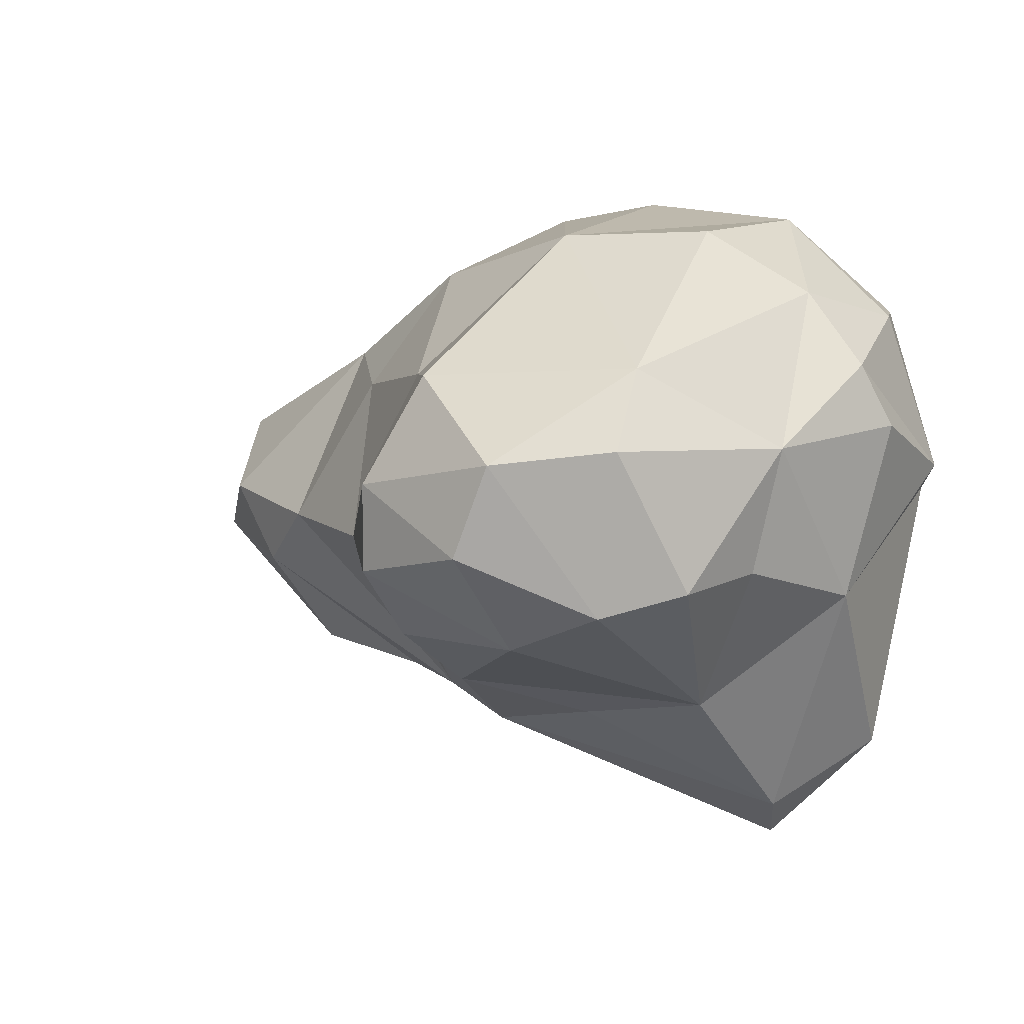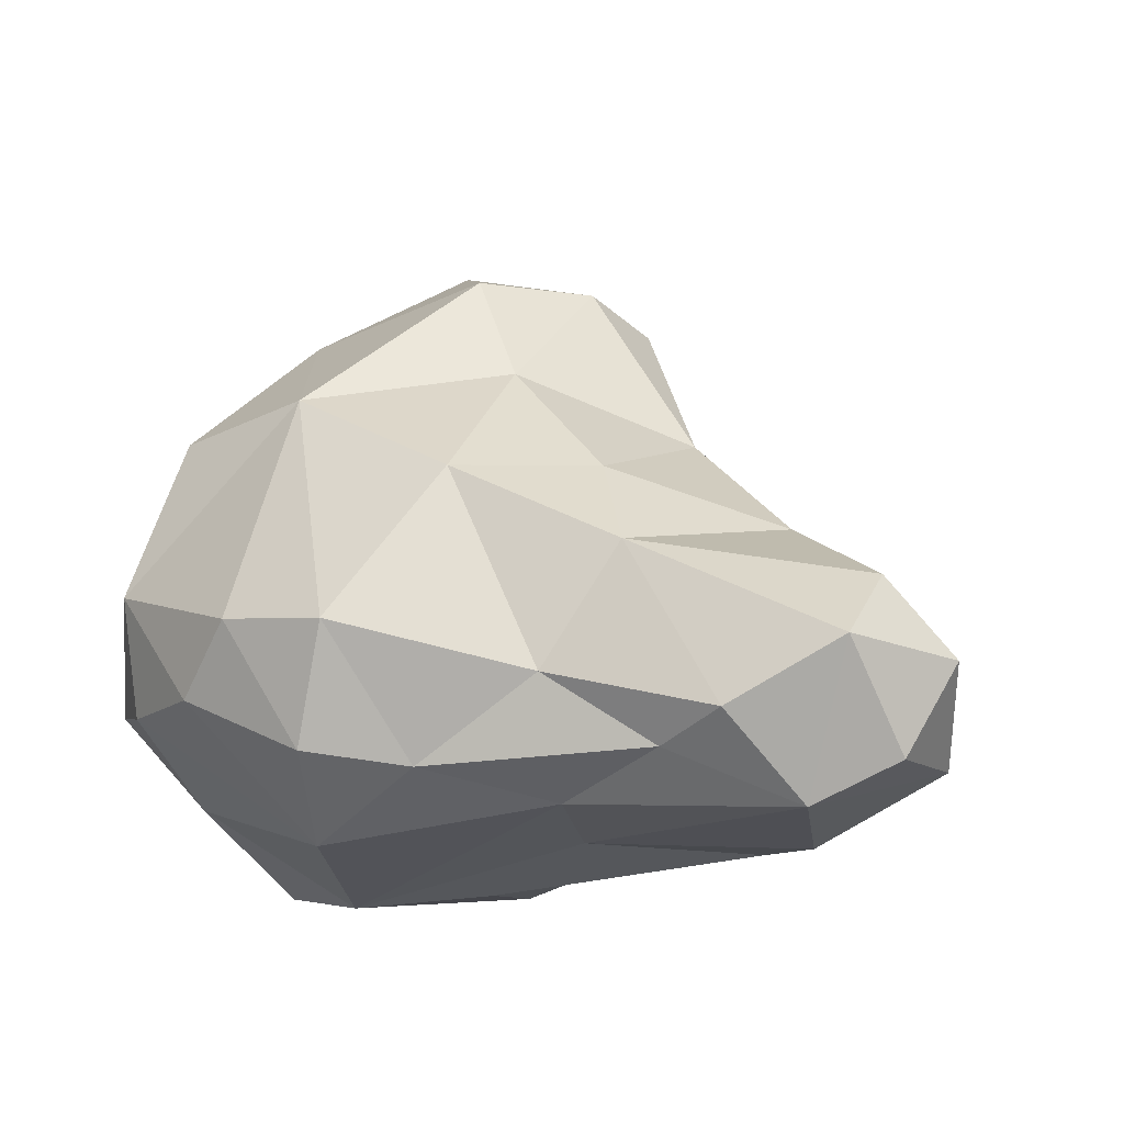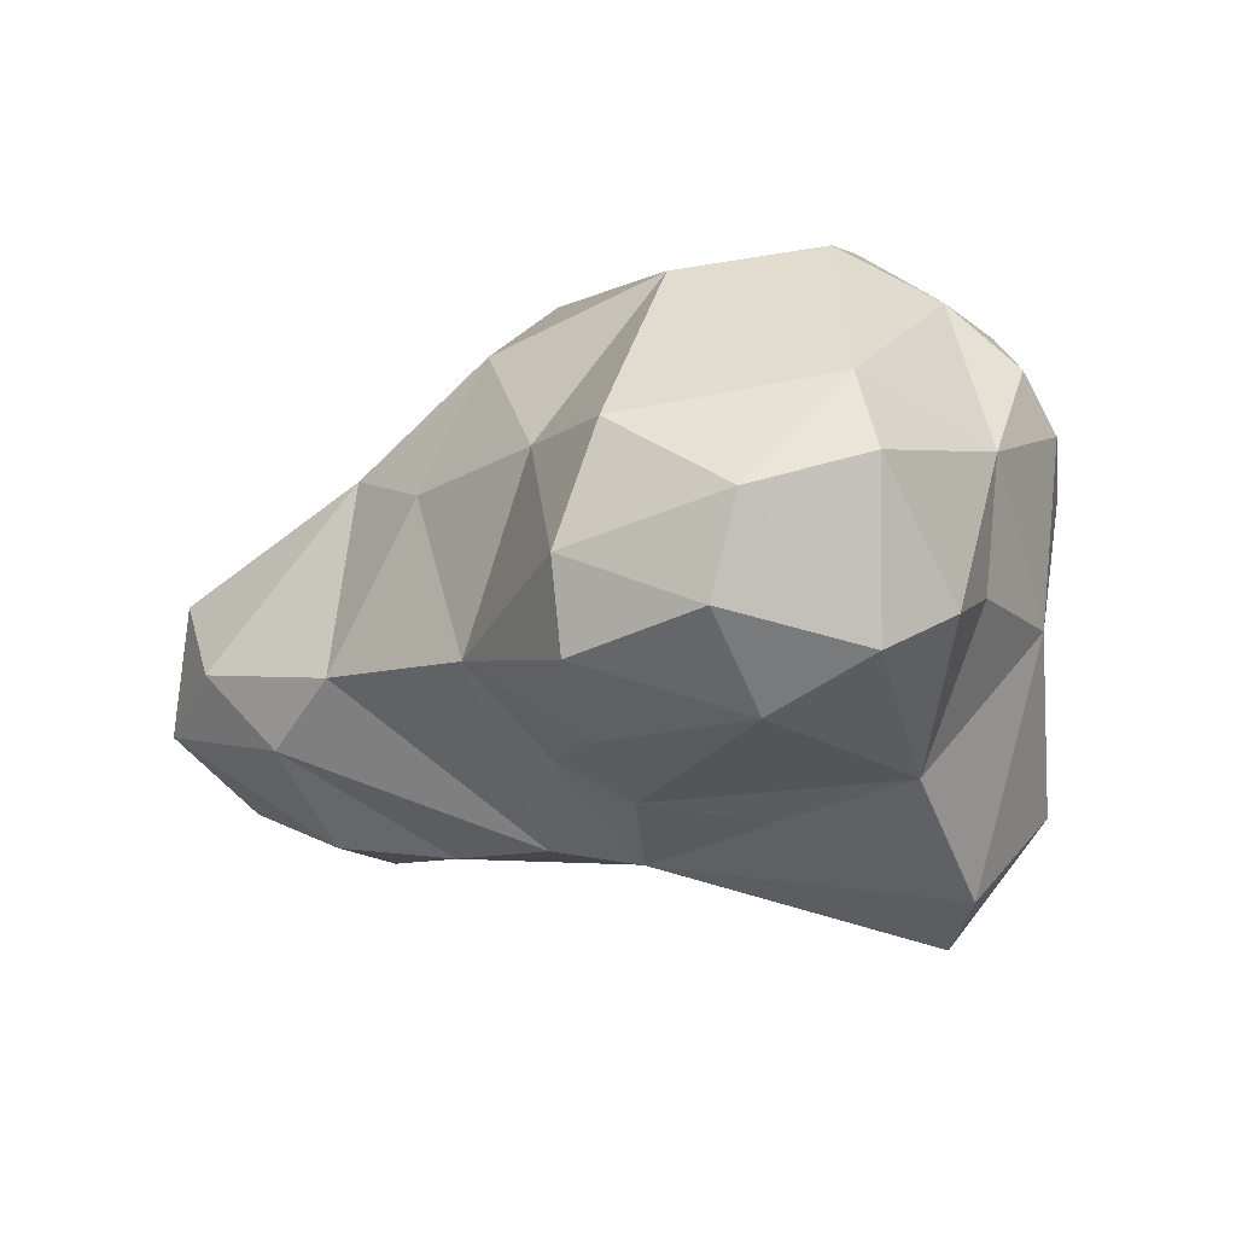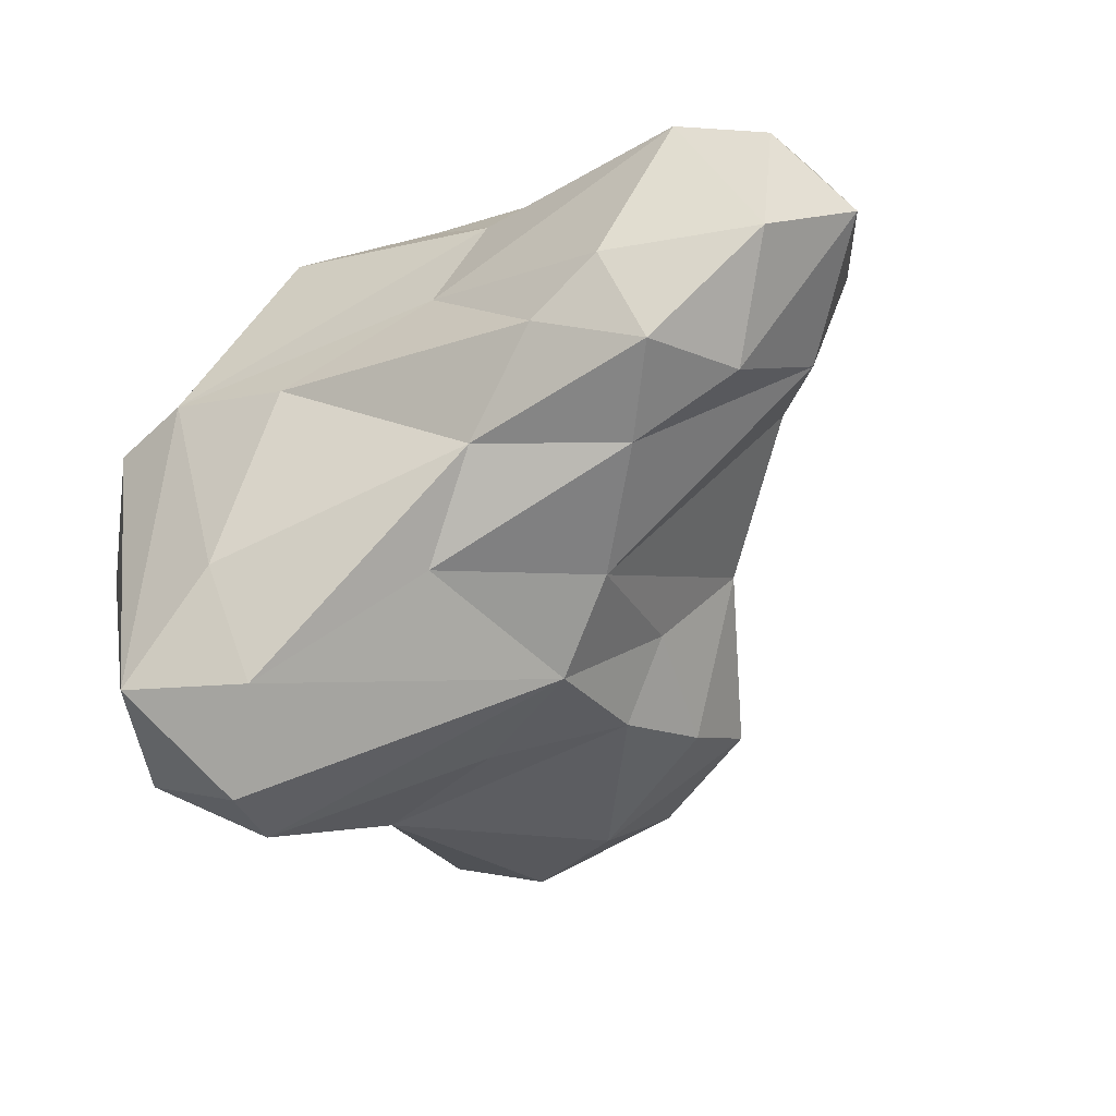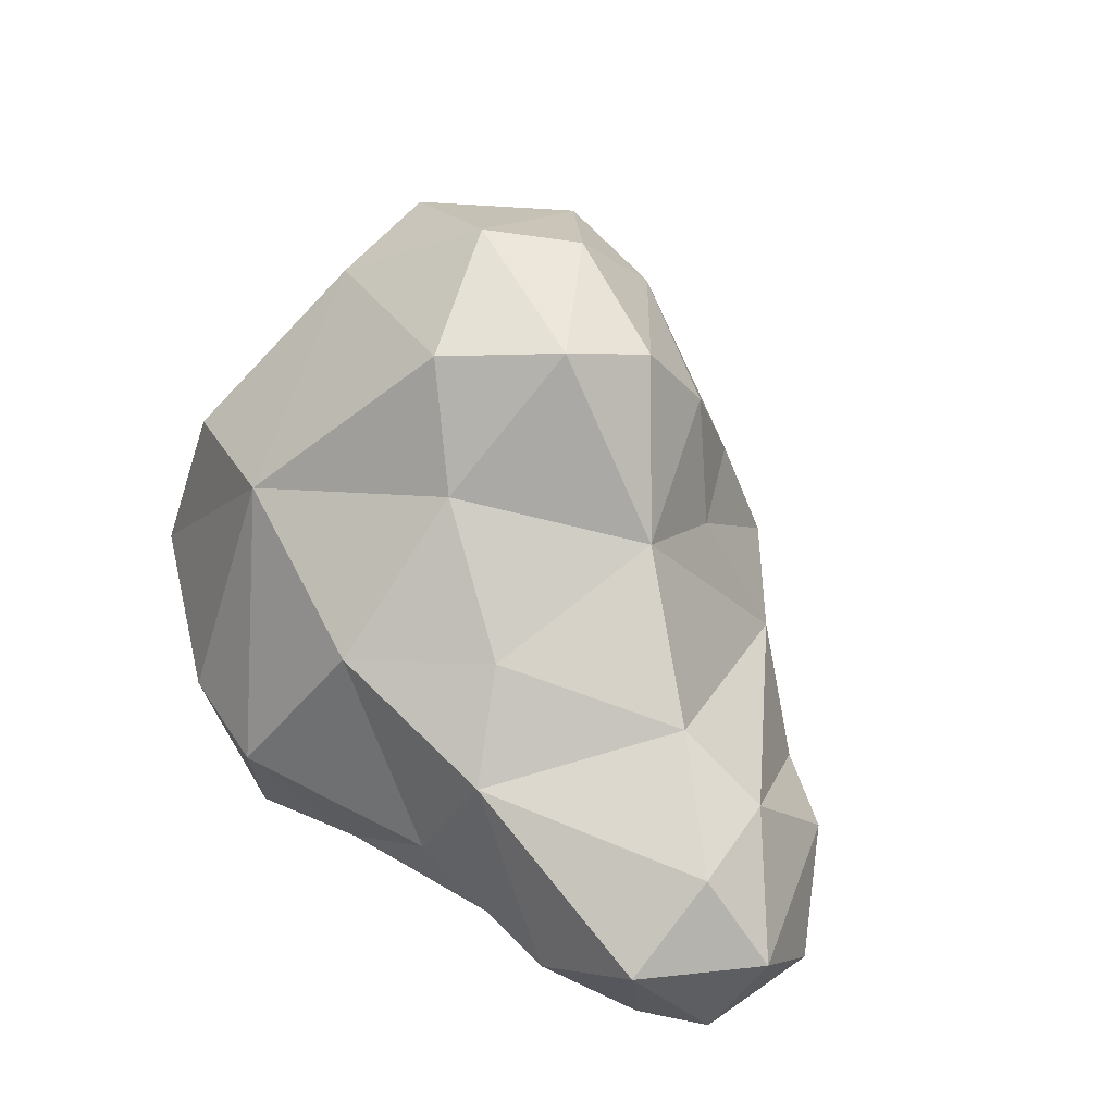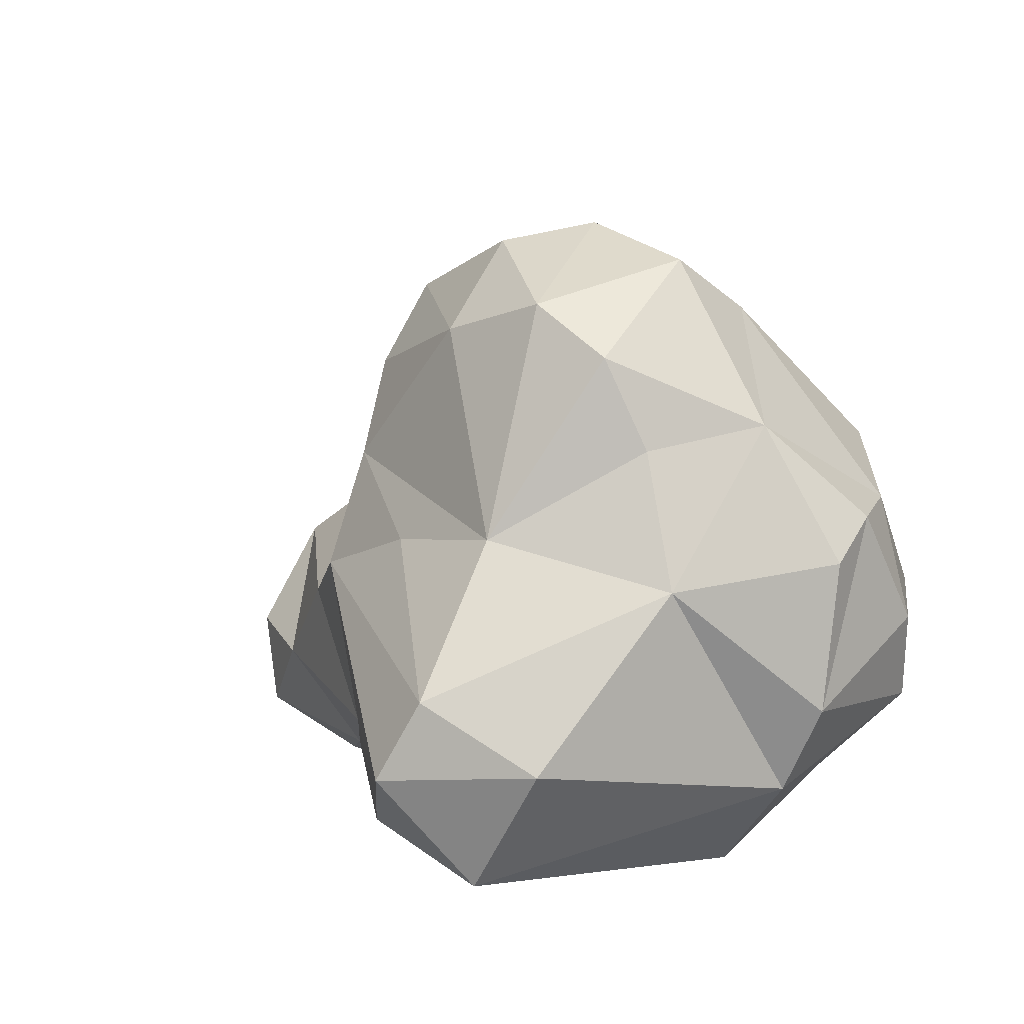
<metadata>
{"format":"obj","ext":"obj","renderer":"f3d","projection":"perspective","resolution":1024,"background":"white","views":[{"elev":-2.5,"azim":-158.6,"up":"+Z"},{"elev":-18.9,"azim":37.3,"up":"+Y"},{"elev":79.9,"azim":168.5,"up":"+Y"},{"elev":-53.1,"azim":32.6,"up":"+Z"},{"elev":35.4,"azim":63.3,"up":"+Y"},{"elev":15.7,"azim":-127.1,"up":"+Y"}]}
</metadata>
<code>
o rock
v 0.9131 0.05816 0.09705
v 0.5804 0.09902 -0.3413
v 0.7365 -0.02503 0.1735
v 0.5095 0.09609 0.3466
v 0.2399 0.02786 0.3058
v 0.5455 -0.024 -0.1572
v 0.8593 0.09346 -0.1724
v 0.6842 0.2824 -0.3024
v 0.1588 0.1106 -0.3584
v 0.7603 0.4777 -0.09855
v 0.8798 0.4423 0.0956
v 0.9921 0.2632 0.007343
v 0.6178 0.6175 0.008182
v 0.9081 0.2701 0.2816
v 0.4817 0.5104 0.4263
v 0.6743 0.1436 0.3735
v -0.1286 0.117 0.6921
v 0.05056 0.08576 0.545
v -0.2431 -0.02865 0.5022
v -0.6554 0.1191 0.4241
v -0.4292 0.2655 0.7197
v -0.5037 -0.06281 0.09122
v 0.1236 0.004098 0.07419
v 0.3733 -0.00093 -0.2351
v -0.2239 -0.04507 -0.05339
v -0.6886 -0.02078 0.09381
v -0.419 0.03176 -0.4333
v -0.3966 0.175 -0.6792
v -0.6645 0.0934 -0.6093
v -0.02879 0.2529 -0.4845
v -0.5988 0.5132 -0.7005
v -0.5457 0.3399 -0.7794
v 0.05467 0.6261 -0.4992
v 0.2398 0.4964 -0.4197
v 0.4398 0.2742 -0.3751
v -0.2071 0.7396 -0.477
v 0.1961 0.7961 -0.2752
v 0.05556 0.8775 -0.3988
v 0.1196 1.072 -0.2918
v 0.3319 0.8913 -0.05967
v -0.1941 1.202 -0.3262
v 0.1456 1.236 -0.1514
v -0.1302 1.375 -0.13
v -0.2227 1.41 0.0656
v 0.1263 1.28 0.04018
v 0.118 0.9965 0.3117
v -0.01233 1.263 0.2784
v -0.2183 0.9146 0.6289
v 0.3609 0.7238 0.3219
v 0.1628 0.6908 0.5885
v -0.01222 0.3546 0.7635
v 0.3216 0.2489 0.4899
v -0.554 0.8936 0.6217
v -0.2648 0.3956 0.7829
v -0.6519 0.538 0.6986
v -0.6732 0.2866 0.6216
v -0.8537 0.3463 0.4901
v -0.8954 0.5516 0.4524
v -0.9035 0.2289 0.06582
v -0.8079 0.3747 -0.5507
v -0.5056 0.8034 -0.455
v -0.6827 0.9902 -0.1574
v -0.4252 1.285 -0.2585
v -0.5949 1.187 -0.2061
v -0.4958 1.229 0.2787
v -0.7606 1.024 0.1135
v -0.7655 0.8035 0.4832
v -0.4939 1.357 0.09109
v -0.9398 0.7387 0.1799
v -0.8888 0.812 0.3121
v -0.8267 0.7167 -0.2047
v -0.9746 0.4225 0.1082
f 3 1 14
f 2 7 6
f 6 7 3
f 7 2 8
f 11 12 10
f 35 34 10
f 35 8 2
f 35 2 9
f 2 24 9
f 34 13 10
f 14 12 11
f 1 12 14
f 14 16 3
f 16 15 52
f 4 16 52
f 18 19 5
f 56 20 19
f 21 19 17
f 19 21 56
f 5 22 23
f 6 3 23
f 25 27 9
f 28 9 27
f 28 30 9
f 26 59 29
f 22 27 25
f 33 30 28
f 28 29 32
f 36 33 31
f 36 31 61
f 30 33 34
f 35 30 34
f 37 34 33
f 38 37 33
f 38 41 39
f 38 39 37
f 40 37 39
f 42 40 39
f 38 61 41
f 41 43 42
f 45 42 43
f 41 63 43
f 46 40 45
f 46 49 40
f 47 44 65
f 47 45 44
f 43 44 45
f 47 48 46
f 53 48 65
f 50 46 48
f 46 50 49
f 54 51 48
f 54 55 21
f 58 57 55
f 20 56 57
f 72 58 70
f 69 72 70
f 53 67 55
f 58 72 57
f 57 72 59
f 20 57 59
f 29 59 60
f 60 32 29
f 71 66 62
f 64 61 62
f 63 41 61
f 66 64 62
f 66 67 65
f 67 66 70
f 63 64 68
f 68 44 63
f 43 63 44
f 66 71 69
f 59 72 71
f 7 1 3
f 3 4 5
f 3 16 4
f 2 6 24
f 10 12 8
f 12 7 8
f 35 10 8
f 34 40 13
f 1 7 12
f 15 14 11
f 11 13 15
f 13 40 49
f 13 11 10
f 14 15 16
f 17 19 18
f 5 4 18
f 18 4 52
f 19 20 22
f 22 20 26
f 23 22 25
f 5 19 22
f 5 23 3
f 23 25 24
f 25 9 24
f 26 29 22
f 27 22 29
f 27 29 28
f 28 32 33
f 31 33 32
f 35 9 30
f 38 33 36
f 40 34 37
f 42 39 41
f 36 61 38
f 47 46 45
f 45 40 42
f 65 48 47
f 15 49 50
f 49 15 13
f 15 50 52
f 51 52 50
f 18 51 17
f 18 52 51
f 53 55 48
f 51 50 48
f 54 21 17
f 56 21 55
f 57 56 55
f 67 70 58
f 55 67 58
f 20 59 26
f 60 59 71
f 60 71 31
f 61 31 71
f 60 31 32
f 64 63 61
f 66 68 64
f 68 66 65
f 68 65 44
f 69 70 66
f 67 53 65
f 61 71 62
f 69 71 72
f 6 23 24
f 17 51 54
f 54 48 55

</code>
